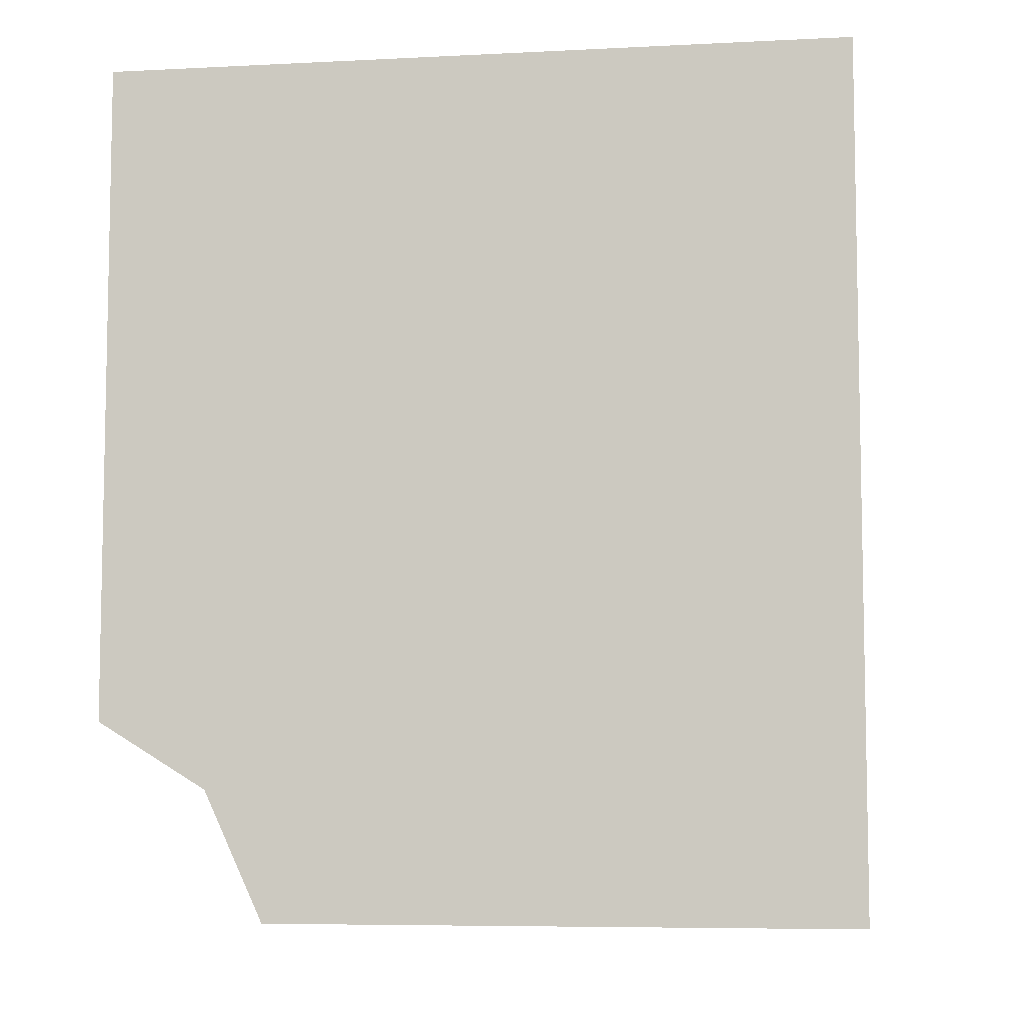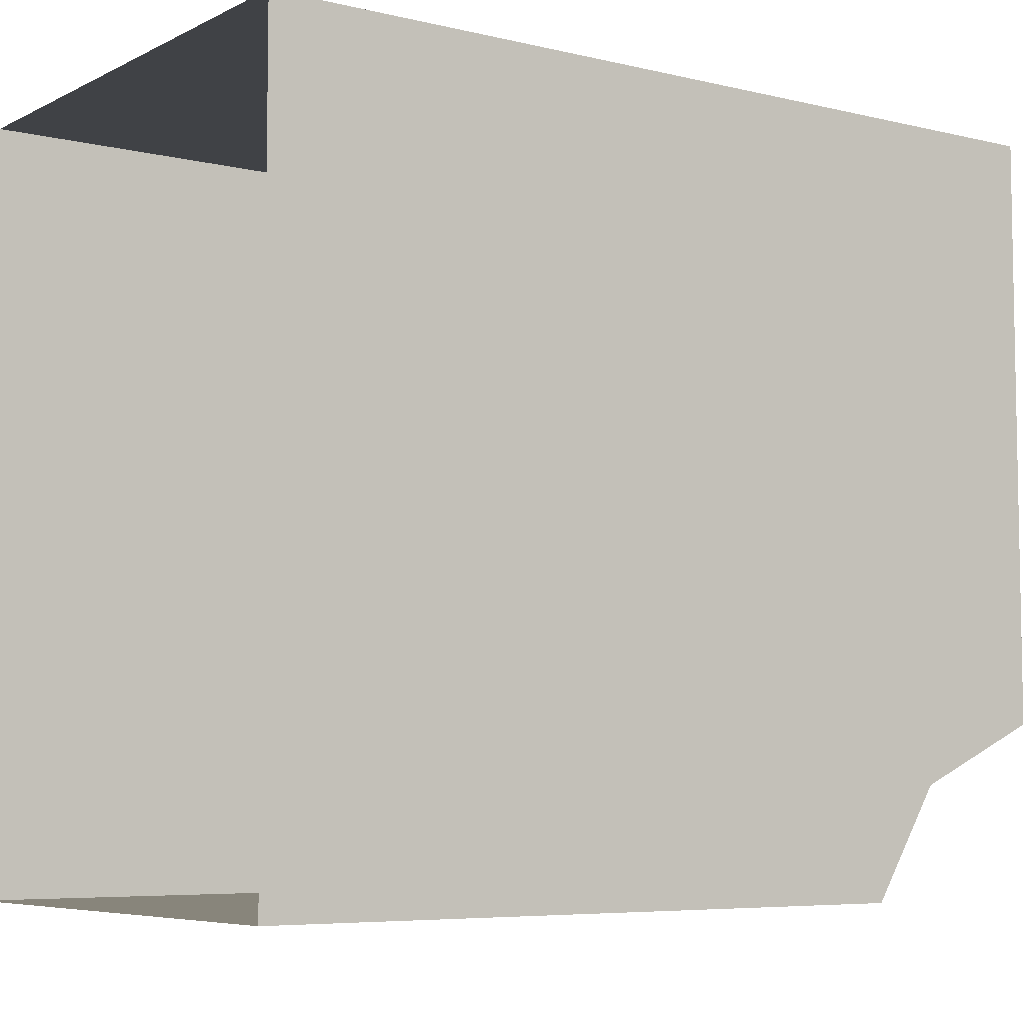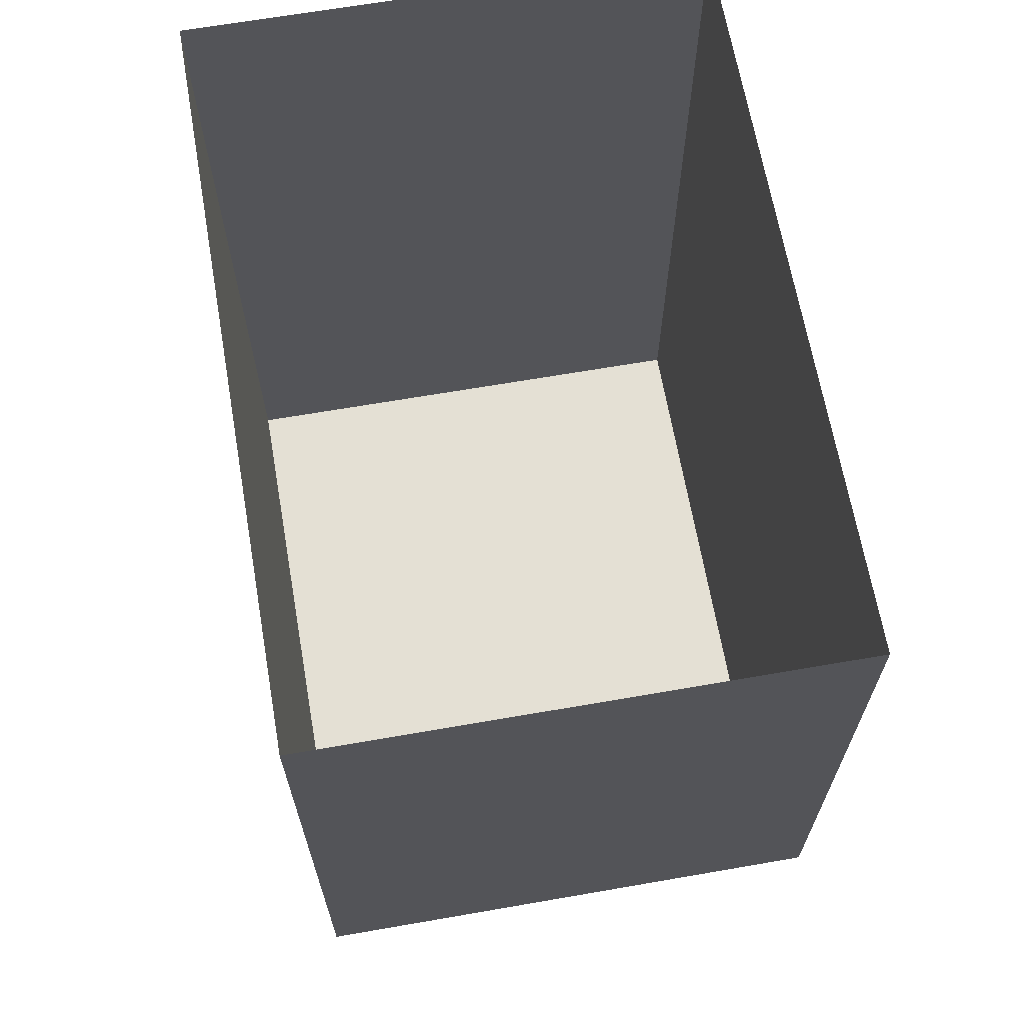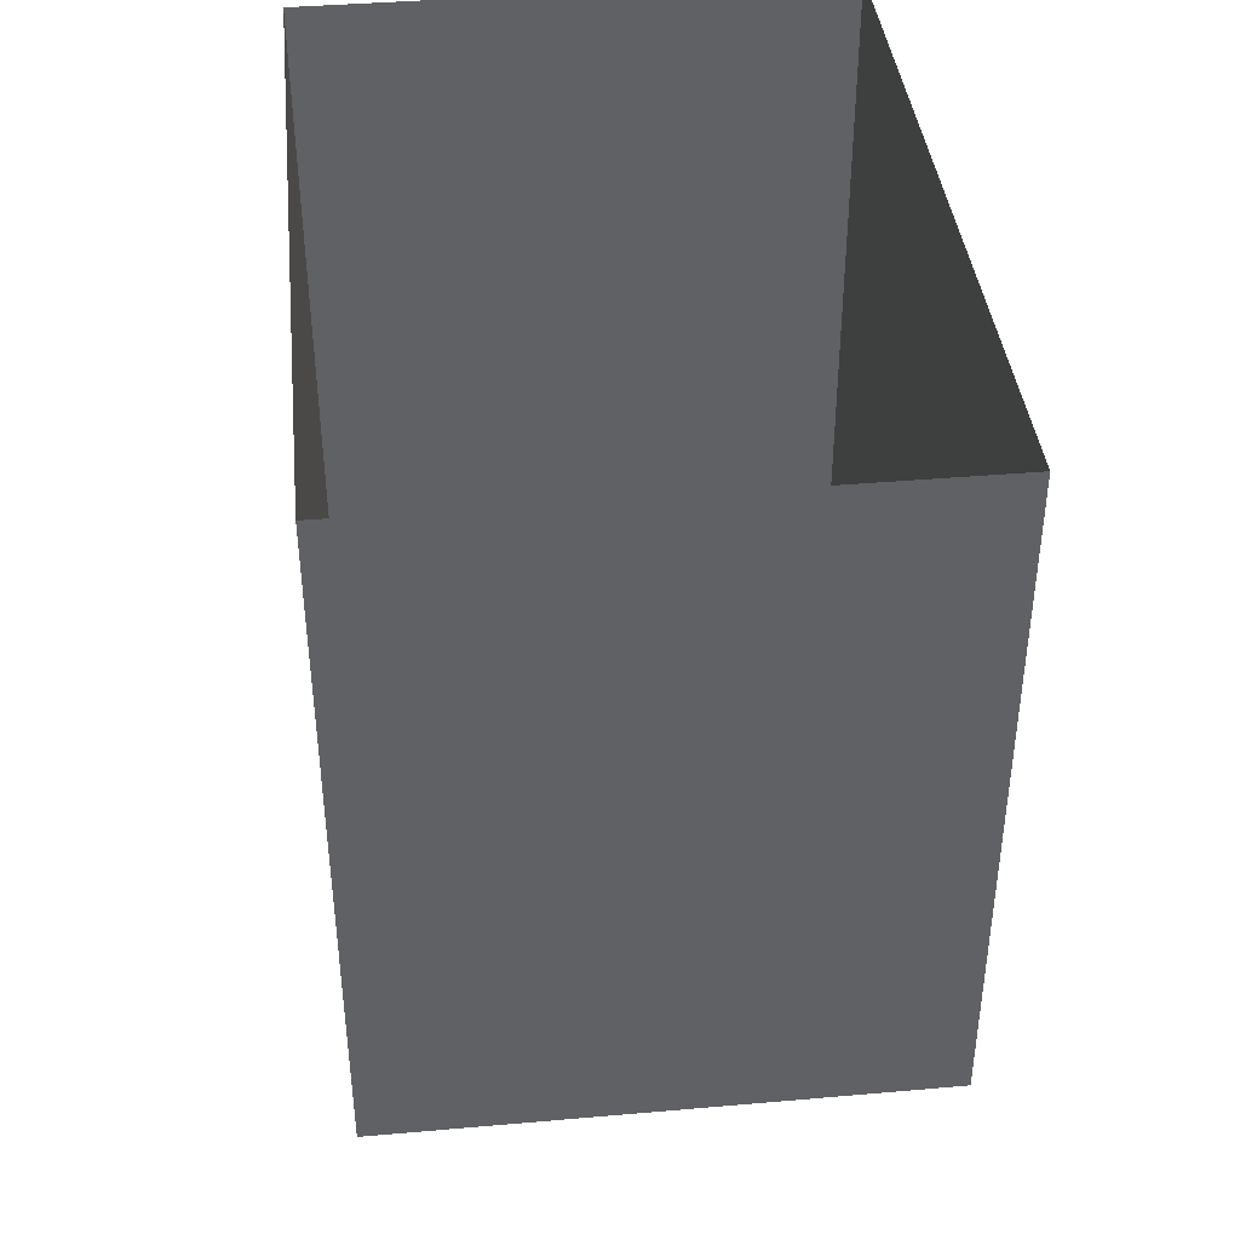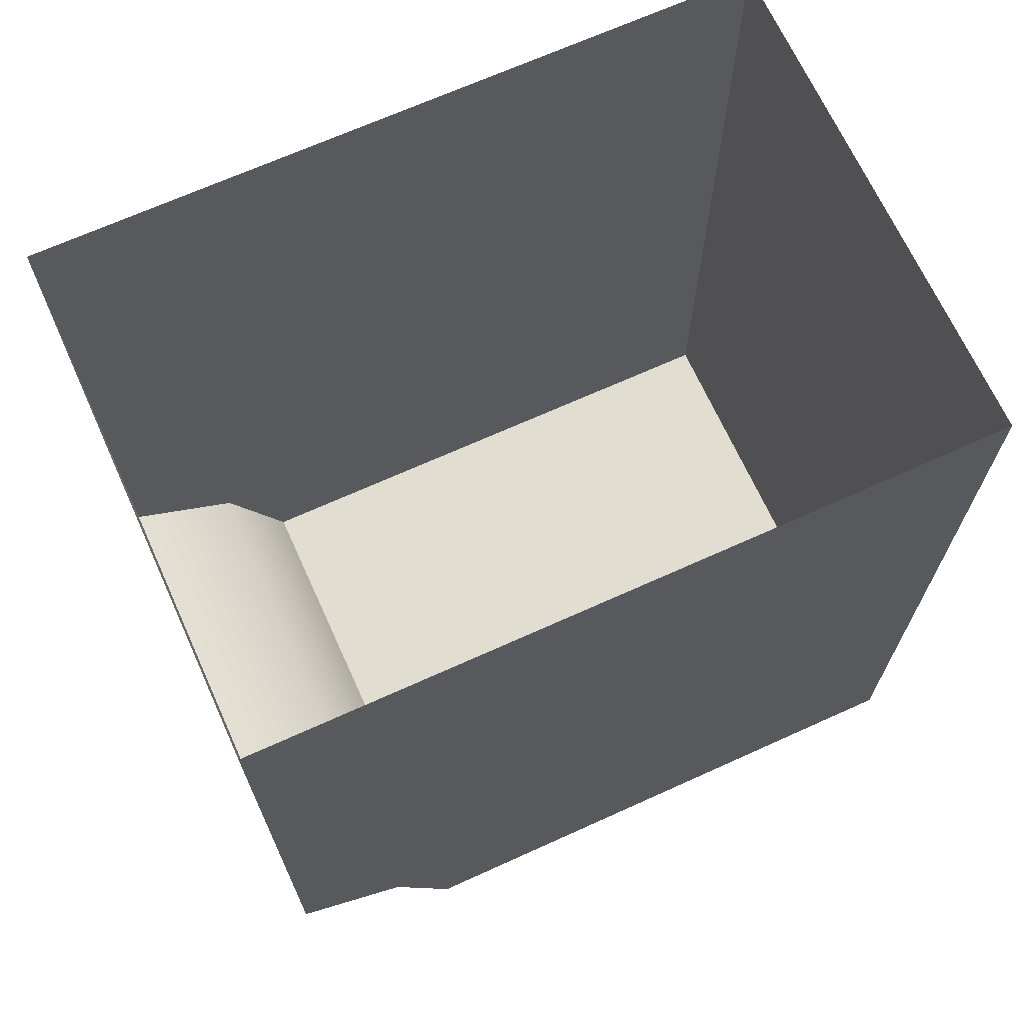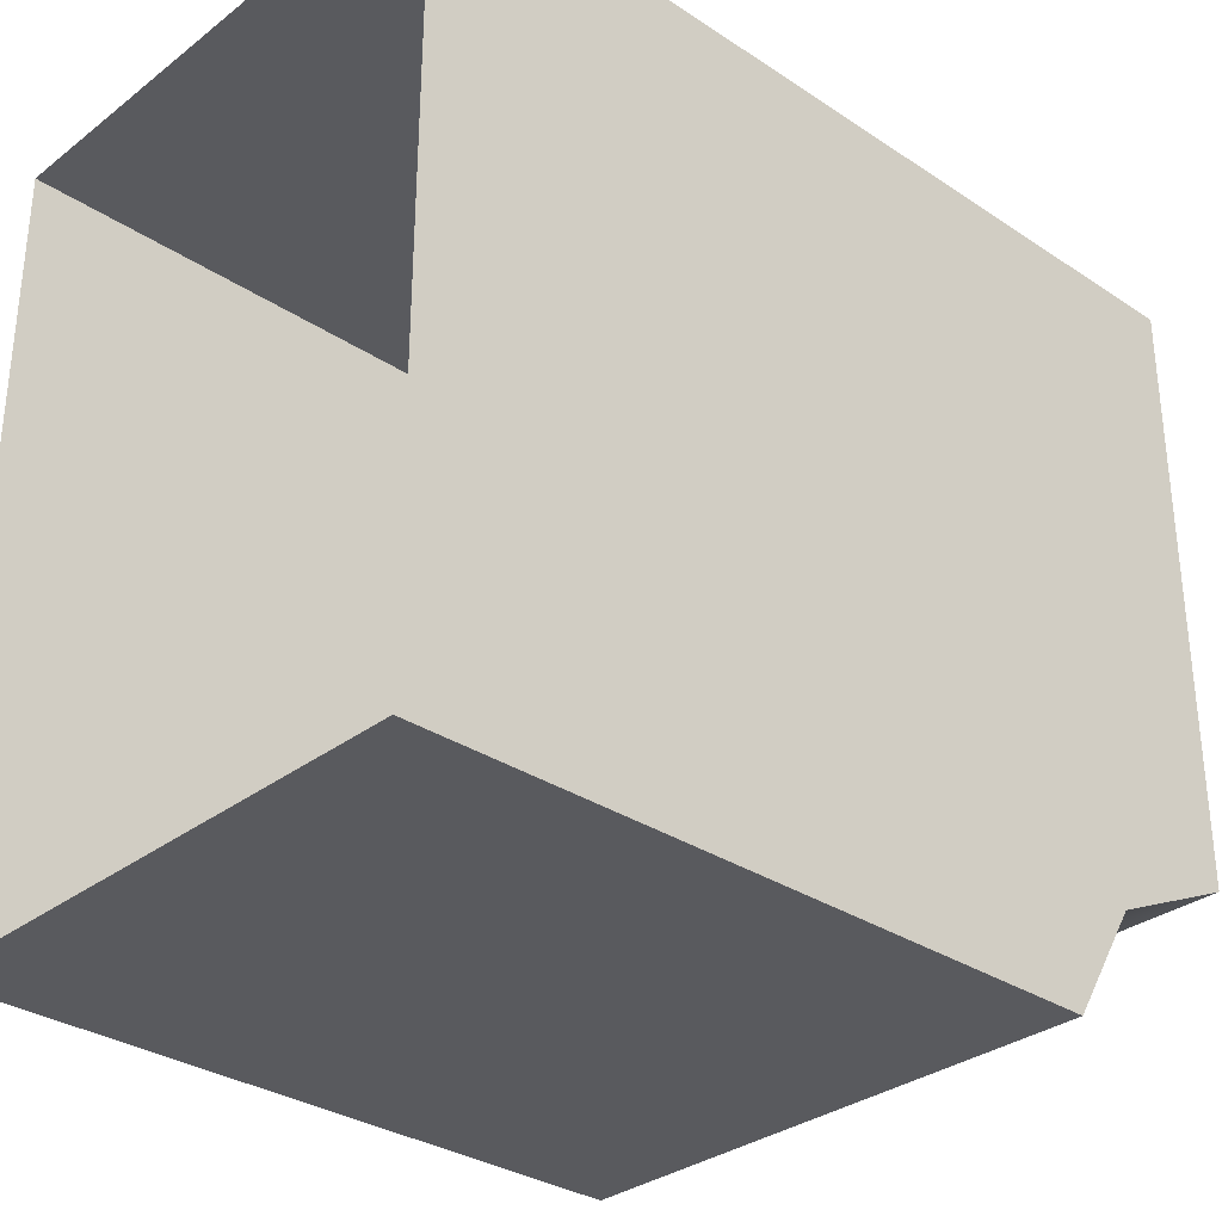
<metadata>
{"format":"obj","ext":"obj","renderer":"f3d","projection":"perspective","resolution":1024,"background":"white","views":[{"elev":-6.9,"azim":98.3,"up":"+Z"},{"elev":-6.3,"azim":54.6,"up":"+Y"},{"elev":66.1,"azim":-9.9,"up":"+Z"},{"elev":40.3,"azim":-6.1,"up":"+Z"},{"elev":68.5,"azim":65.6,"up":"+Z"},{"elev":-31.7,"azim":47.0,"up":"+Y"}]}
</metadata>
<code>
v -0.4612 0 -0.4088
v 0.4612 0 -0.4088
v 0.4612 0 0.75
v -0.4612 0 0.75
v 0.4612 1.31 0.75
v 0.4612 1.31 -0.75
v -0.4612 1.31 -0.75
v -0.4612 1.31 0.75
v -0.4612 0.1905 -0.5255
v 0.4612 0.1905 -0.5255
v 0.4612 0.2939 -0.75
v -0.4612 0.2939 -0.75
f 1 2 3
f 1 3 4
f 5 6 7
f 5 7 8
f 1 4 9
f 1 9 10
f 1 10 2
f 2 10 3
f 9 4 8
f 9 8 7
f 11 12 7
f 11 7 6
f 5 3 10
f 5 10 6
f 7 12 9
f 12 11 10
f 12 10 9
f 10 11 6

</code>
